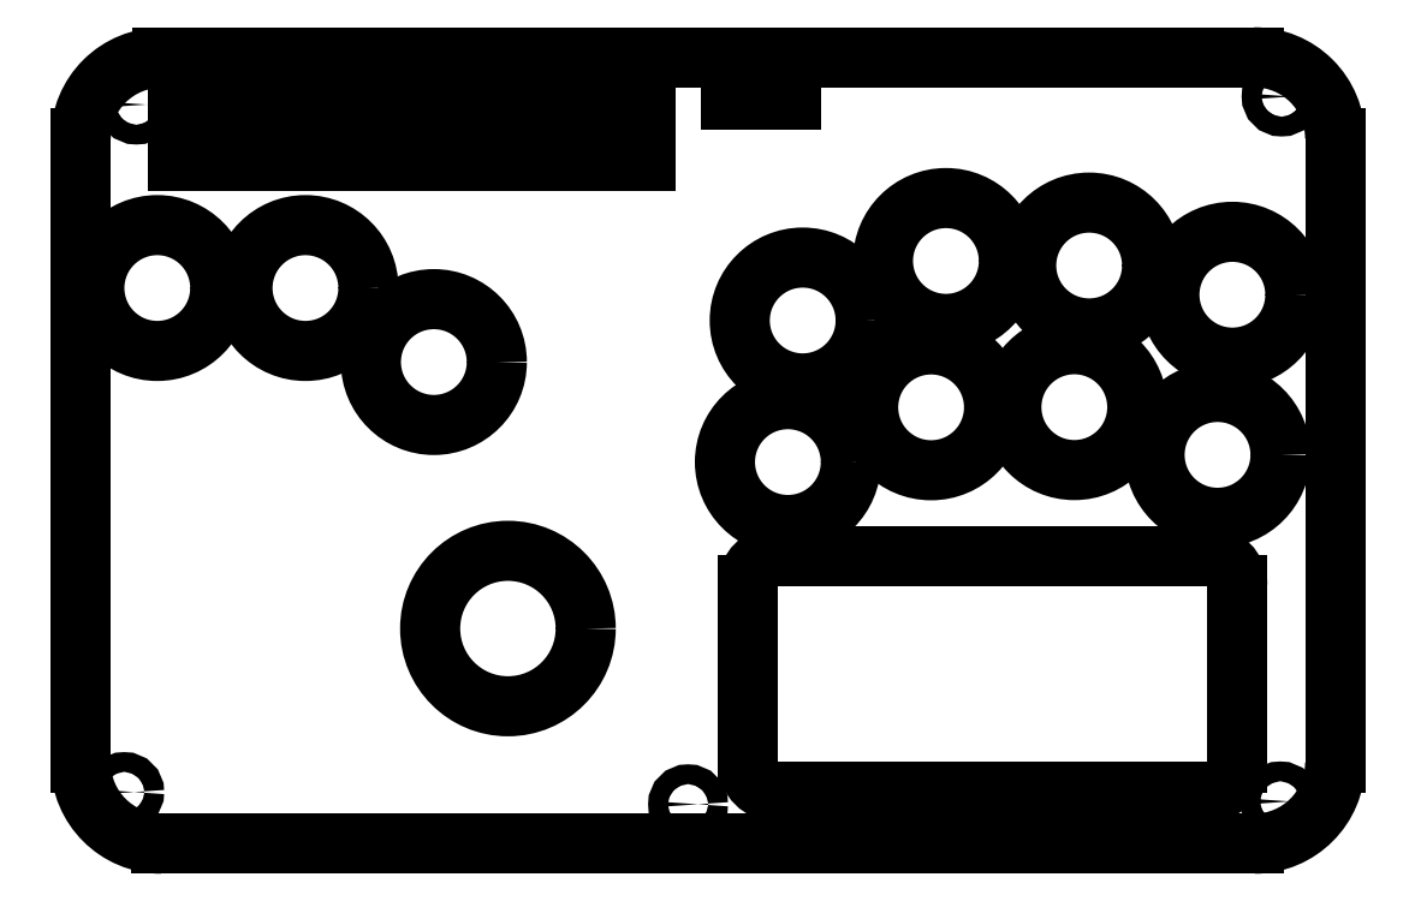
<metadata>
{"format":"dxf","ext":"dxf","renderer":"ezdxf+matplotlib","layout":"modelspace","background":"white","min_lineweight":24,"dpi":150}
</metadata>
<code>
0
SECTION
2
ENTITIES
0
LINE
8
View
10
168.4
20
186.5
30
0
11
262
21
186.5
31
0
0
ARC
8
View
10
262.2
20
170.1
30
0
40
16.33
50
0
51
90.45
0
LINE
8
View
10
278.5
20
170.1
30
0
11
278.5
21
43.46
31
0
0
ARC
8
View
10
262.2
20
43.46
30
0
40
16.33
50
-90
51
-2.492e-14
0
LINE
8
View
10
262.2
20
27.13
30
0
11
40.83
21
27.13
31
0
0
ARC
8
View
10
40.83
20
43.46
30
0
40
16.33
50
180
51
-90
0
LINE
8
View
10
24.49
20
43.46
30
0
11
24.49
21
170.1
31
0
0
ARC
8
View
10
40.83
20
170.1
30
0
40
16.33
50
89.57
51
180
0
LINE
8
View
10
40.95
20
186.4
30
0
11
128.9
21
186.4
31
0
0
LINE
8
View
10
128.9
20
186.4
30
0
11
156
21
186.4
31
0
0
LINE
8
View
10
156
20
186.4
30
0
11
156
21
177.9
31
0
0
LINE
8
View
10
168.4
20
177.9
30
0
11
156
21
177.9
31
0
0
LINE
8
View
10
168.4
20
186.5
30
0
11
168.4
21
177.9
31
0
0
CIRCLE
8
View
10
39.99
20
139.7
40
12.75
0
CIRCLE
8
View
10
69.99
20
139.7
40
12.75
0
CIRCLE
8
View
10
95.99
20
124.7
40
12.75
0
CIRCLE
8
View
10
111
20
70.72
40
15.75
0
CIRCLE
8
View
10
170.7
20
133.1
40
12.75
0
CIRCLE
8
View
10
167.7
20
104.4
40
12.75
0
CIRCLE
8
View
10
228.7
20
144.3
40
12.75
0
CIRCLE
8
View
10
257.7
20
138.4
40
12.75
0
CIRCLE
8
View
10
254.7
20
105.9
40
12.75
0
CIRCLE
8
View
10
199.7
20
145.2
40
12.75
0
CIRCLE
8
View
10
225.7
20
115.6
40
12.75
0
CIRCLE
8
View
10
196.7
20
115.5
40
12.75
0
LINE
8
View
10
44.13
20
177.6
30
0
11
138.9
21
177.6
31
0
0
LINE
8
View
10
138.9
20
177.6
30
0
11
138.9
21
165.4
31
0
0
LINE
8
View
10
138.9
20
165.4
30
0
11
44.13
21
165.4
31
0
0
LINE
8
View
10
44.13
20
165.4
30
0
11
44.13
21
177.6
31
0
0
CIRCLE
8
View
10
35.75
20
176.9
40
2
0
CIRCLE
8
View
10
267.7
20
178.5
40
2
0
CIRCLE
8
View
10
267.4
20
35.68
40
2
0
CIRCLE
8
View
10
147.5
20
35.11
40
2
0
CIRCLE
8
View
10
33.3
20
37.58
40
2
0
ARC
8
View
10
165.6
20
79.43
30
0
40
6
50
90
51
180
0
LINE
8
View
10
159.6
20
79.43
30
0
11
159.6
21
43.6
31
0
0
ARC
8
View
10
165.6
20
43.6
30
0
40
6
50
180
51
-90
0
LINE
8
View
10
252.7
20
37.6
30
0
11
165.6
21
37.6
31
0
0
ARC
8
View
10
252.7
20
43.6
30
0
40
6
50
-90
51
0
0
LINE
8
View
10
258.7
20
79.43
30
0
11
258.7
21
43.6
31
0
0
ARC
8
View
10
252.7
20
79.43
30
0
40
6
50
0
51
90
0
LINE
8
View
10
165.6
20
85.43
30
0
11
252.7
21
85.43
31
0
0
ENDSEC
0
EOF

</code>
